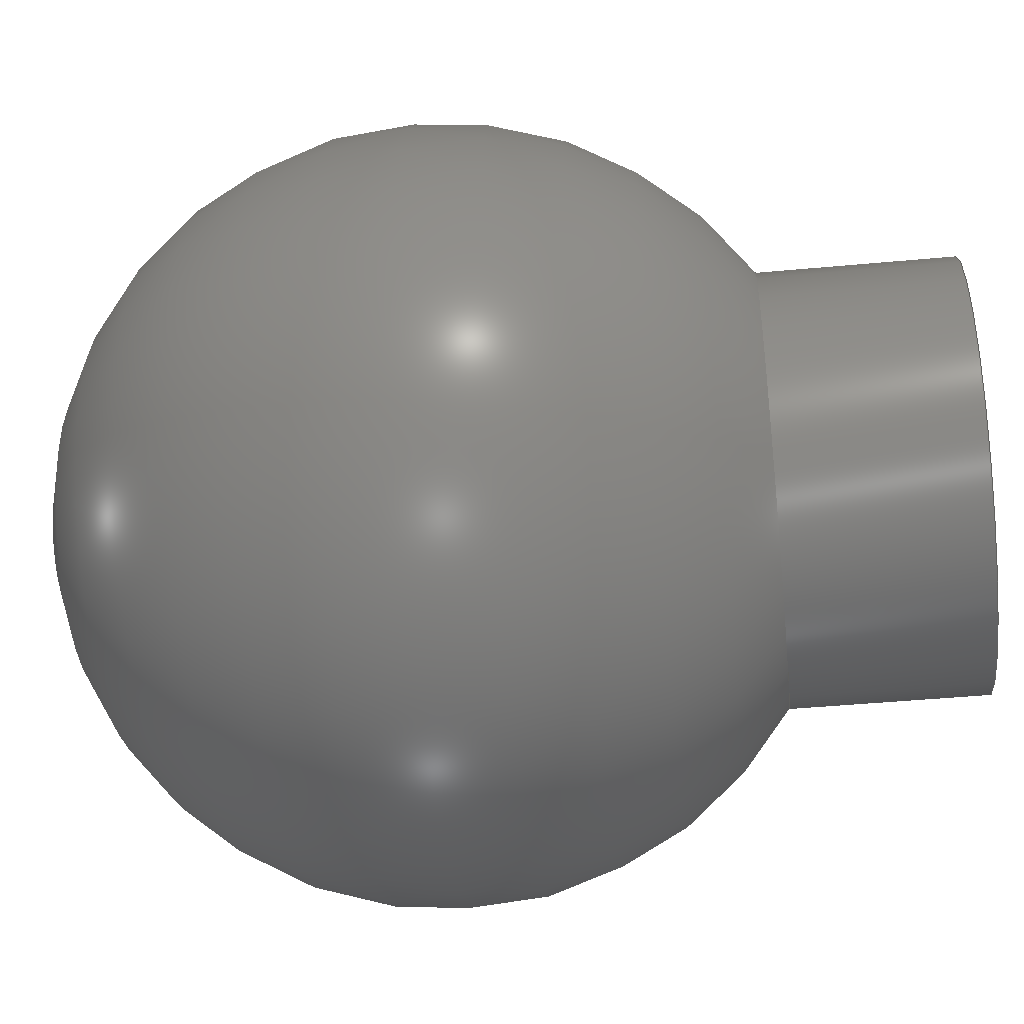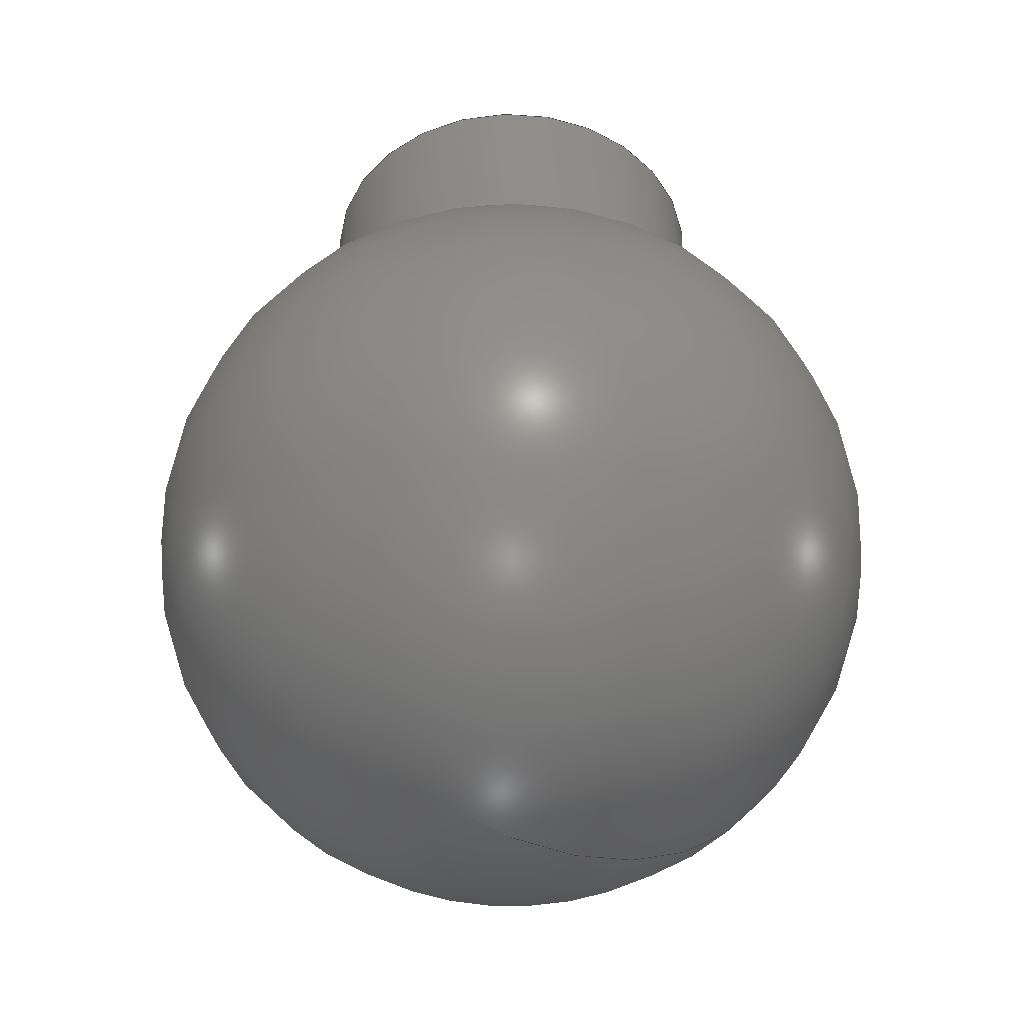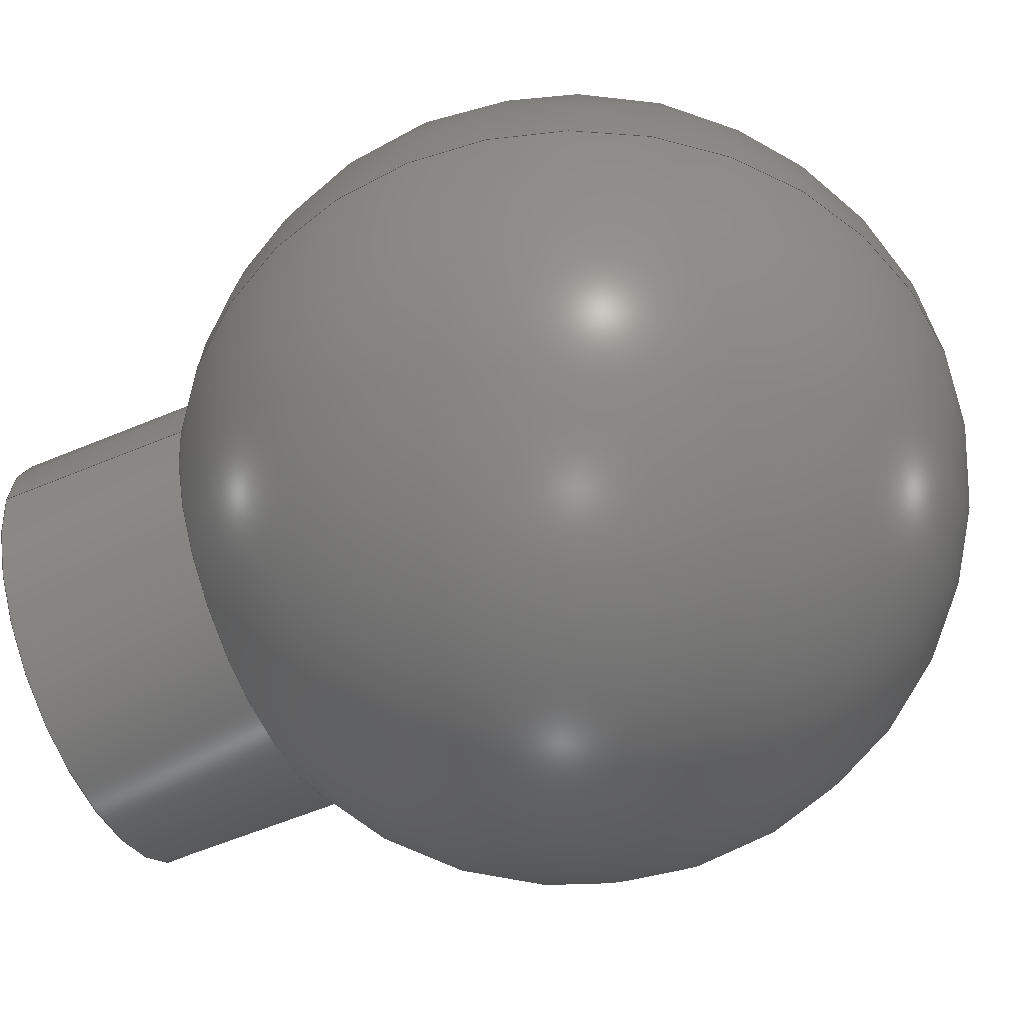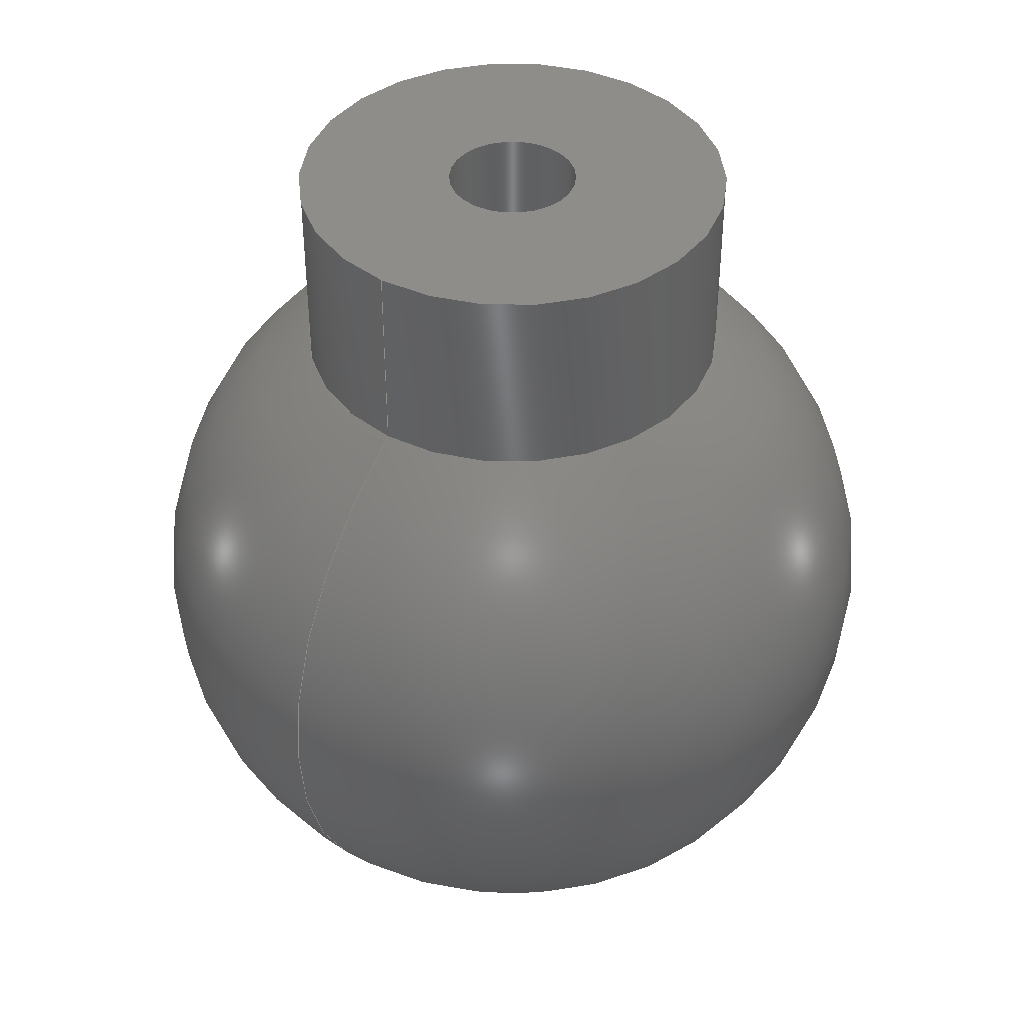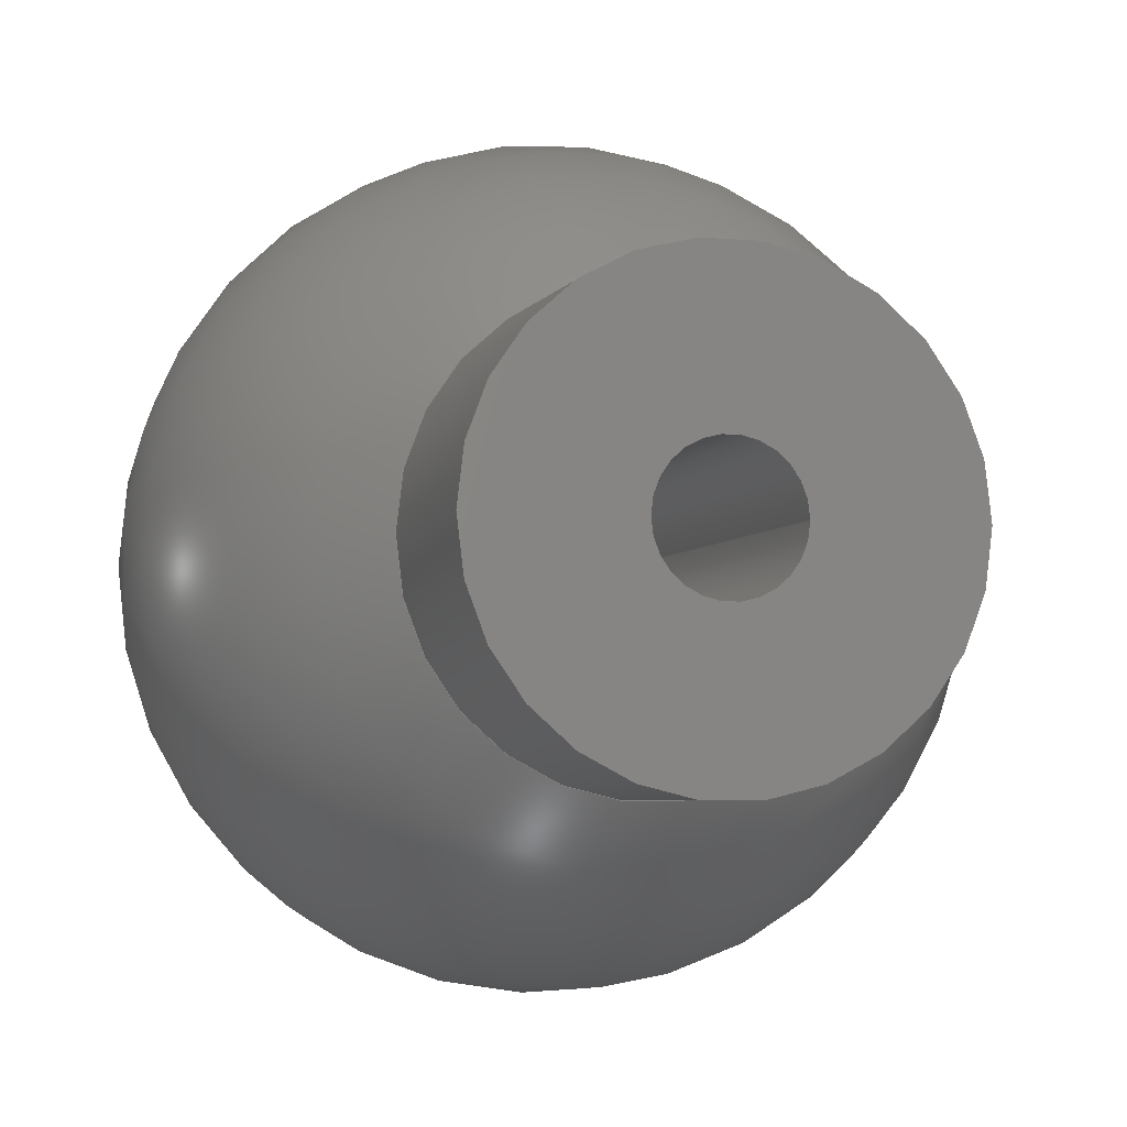
<metadata>
{"format":"step","ext":"step","renderer":"f3d","projection":"perspective","resolution":1024,"background":"white","views":[{"elev":-44.5,"azim":-83.8,"up":"+Y"},{"elev":-43.8,"azim":-32.5,"up":"+Z"},{"elev":-57.4,"azim":113.7,"up":"+Y"},{"elev":41.7,"azim":125.5,"up":"+Z"},{"elev":-4.6,"azim":-16.5,"up":"+Y"}]}
</metadata>
<code>
ISO-10303-21;
DATA;
#1 = APPLICATION_PROTOCOL_DEFINITION('committee draft',
  'automotive_design',1997,#2);
#2 = APPLICATION_CONTEXT(
  'core data for automotive mechanical design processes');
#3 = SHAPE_DEFINITION_REPRESENTATION(#4,#10);
#4 = PRODUCT_DEFINITION_SHAPE('','',#5);
#5 = PRODUCT_DEFINITION('design','',#6,#9);
#6 = PRODUCT_DEFINITION_FORMATION('','',#7);
#7 = PRODUCT('Pocket','Pocket','',(#8));
#8 = MECHANICAL_CONTEXT('',#2,'mechanical');
#9 = PRODUCT_DEFINITION_CONTEXT('part definition',#2,'design');
#10 = ADVANCED_BREP_SHAPE_REPRESENTATION('',(#11,#15),#232);
#11 = AXIS2_PLACEMENT_3D('',#12,#13,#14);
#12 = CARTESIAN_POINT('',(0,0,0));
#13 = DIRECTION('',(0,0,1));
#14 = DIRECTION('',(1,0,-0));
#15 = MANIFOLD_SOLID_BREP('',#16);
#16 = CLOSED_SHELL('',(#17,#85,#140,#199,#228));
#17 = ADVANCED_FACE('',(#18,#54),#31,.T.);
#18 = FACE_BOUND('',#19,.T.);
#19 = EDGE_LOOP('',(#20));
#20 = ORIENTED_EDGE('',*,*,#21,.T.);
#21 = EDGE_CURVE('',#22,#22,#24,.T.);
#22 = VERTEX_POINT('',#23);
#23 = CARTESIAN_POINT('',(5,-1.225e-15,7));
#24 = SURFACE_CURVE('',#25,(#30,#42),.PCURVE_S1);
#25 = CIRCLE('',#26,5);
#26 = AXIS2_PLACEMENT_3D('',#27,#28,#29);
#27 = CARTESIAN_POINT('',(0,0,7));
#28 = DIRECTION('',(0,0,1));
#29 = DIRECTION('',(1,0,0));
#30 = PCURVE('',#31,#36);
#31 = PLANE('',#32);
#32 = AXIS2_PLACEMENT_3D('',#33,#34,#35);
#33 = CARTESIAN_POINT('',(0,0,7));
#34 = DIRECTION('',(0,0,1));
#35 = DIRECTION('',(1,0,0));
#36 = DEFINITIONAL_REPRESENTATION('',(#37),#41);
#37 = CIRCLE('',#38,5);
#38 = AXIS2_PLACEMENT_2D('',#39,#40);
#39 = CARTESIAN_POINT('',(0,0));
#40 = DIRECTION('',(1,0));
#41 = ( GEOMETRIC_REPRESENTATION_CONTEXT(2) 
PARAMETRIC_REPRESENTATION_CONTEXT() REPRESENTATION_CONTEXT('2D SPACE',''
  ) );
#42 = PCURVE('',#43,#48);
#43 = CYLINDRICAL_SURFACE('',#44,5);
#44 = AXIS2_PLACEMENT_3D('',#45,#46,#47);
#45 = CARTESIAN_POINT('',(0,0,0));
#46 = DIRECTION('',(0,0,1));
#47 = DIRECTION('',(1,0,0));
#48 = DEFINITIONAL_REPRESENTATION('',(#49),#53);
#49 = LINE('',#50,#51);
#50 = CARTESIAN_POINT('',(0,7));
#51 = VECTOR('',#52,1);
#52 = DIRECTION('',(1,0));
#53 = ( GEOMETRIC_REPRESENTATION_CONTEXT(2) 
PARAMETRIC_REPRESENTATION_CONTEXT() REPRESENTATION_CONTEXT('2D SPACE',''
  ) );
#54 = FACE_BOUND('',#55,.T.);
#55 = EDGE_LOOP('',(#56));
#56 = ORIENTED_EDGE('',*,*,#57,.F.);
#57 = EDGE_CURVE('',#58,#58,#60,.T.);
#58 = VERTEX_POINT('',#59);
#59 = CARTESIAN_POINT('',(1.5,0,7));
#60 = SURFACE_CURVE('',#61,(#66,#73),.PCURVE_S1);
#61 = CIRCLE('',#62,1.5);
#62 = AXIS2_PLACEMENT_3D('',#63,#64,#65);
#63 = CARTESIAN_POINT('',(0,0,7));
#64 = DIRECTION('',(0,0,1));
#65 = DIRECTION('',(1,0,0));
#66 = PCURVE('',#31,#67);
#67 = DEFINITIONAL_REPRESENTATION('',(#68),#72);
#68 = CIRCLE('',#69,1.5);
#69 = AXIS2_PLACEMENT_2D('',#70,#71);
#70 = CARTESIAN_POINT('',(0,0));
#71 = DIRECTION('',(1,0));
#72 = ( GEOMETRIC_REPRESENTATION_CONTEXT(2) 
PARAMETRIC_REPRESENTATION_CONTEXT() REPRESENTATION_CONTEXT('2D SPACE',''
  ) );
#73 = PCURVE('',#74,#79);
#74 = CYLINDRICAL_SURFACE('',#75,1.5);
#75 = AXIS2_PLACEMENT_3D('',#76,#77,#78);
#76 = CARTESIAN_POINT('',(0,0,7));
#77 = DIRECTION('',(0,0,1));
#78 = DIRECTION('',(1,0,0));
#79 = DEFINITIONAL_REPRESENTATION('',(#80),#84);
#80 = LINE('',#81,#82);
#81 = CARTESIAN_POINT('',(0,0));
#82 = VECTOR('',#83,1);
#83 = DIRECTION('',(1,0));
#84 = ( GEOMETRIC_REPRESENTATION_CONTEXT(2) 
PARAMETRIC_REPRESENTATION_CONTEXT() REPRESENTATION_CONTEXT('2D SPACE',''
  ) );
#85 = ADVANCED_FACE('',(#86),#43,.T.);
#86 = FACE_BOUND('',#87,.T.);
#87 = EDGE_LOOP('',(#88,#111,#112,#113));
#88 = ORIENTED_EDGE('',*,*,#89,.T.);
#89 = EDGE_CURVE('',#90,#22,#92,.T.);
#90 = VERTEX_POINT('',#91);
#91 = CARTESIAN_POINT('',(5,-1.225e-15,2.483));
#92 = SEAM_CURVE('',#93,(#97,#104),.PCURVE_S1);
#93 = LINE('',#94,#95);
#94 = CARTESIAN_POINT('',(5,-1.225e-15,0));
#95 = VECTOR('',#96,1);
#96 = DIRECTION('',(0,0,1));
#97 = PCURVE('',#43,#98);
#98 = DEFINITIONAL_REPRESENTATION('',(#99),#103);
#99 = LINE('',#100,#101);
#100 = CARTESIAN_POINT('',(6.283,-0));
#101 = VECTOR('',#102,1);
#102 = DIRECTION('',(0,1));
#103 = ( GEOMETRIC_REPRESENTATION_CONTEXT(2) 
PARAMETRIC_REPRESENTATION_CONTEXT() REPRESENTATION_CONTEXT('2D SPACE',''
  ) );
#104 = PCURVE('',#43,#105);
#105 = DEFINITIONAL_REPRESENTATION('',(#106),#110);
#106 = LINE('',#107,#108);
#107 = CARTESIAN_POINT('',(0,-0));
#108 = VECTOR('',#109,1);
#109 = DIRECTION('',(0,1));
#110 = ( GEOMETRIC_REPRESENTATION_CONTEXT(2) 
PARAMETRIC_REPRESENTATION_CONTEXT() REPRESENTATION_CONTEXT('2D SPACE',''
  ) );
#111 = ORIENTED_EDGE('',*,*,#21,.F.);
#112 = ORIENTED_EDGE('',*,*,#89,.F.);
#113 = ORIENTED_EDGE('',*,*,#114,.T.);
#114 = EDGE_CURVE('',#90,#90,#115,.T.);
#115 = SURFACE_CURVE('',#116,(#121,#128),.PCURVE_S1);
#116 = CIRCLE('',#117,5);
#117 = AXIS2_PLACEMENT_3D('',#118,#119,#120);
#118 = CARTESIAN_POINT('',(0,0,2.483));
#119 = DIRECTION('',(-0,0,1));
#120 = DIRECTION('',(0,-1,0));
#121 = PCURVE('',#43,#122);
#122 = DEFINITIONAL_REPRESENTATION('',(#123),#127);
#123 = LINE('',#124,#125);
#124 = CARTESIAN_POINT('',(-1.571,2.483));
#125 = VECTOR('',#126,1);
#126 = DIRECTION('',(1,0));
#127 = ( GEOMETRIC_REPRESENTATION_CONTEXT(2) 
PARAMETRIC_REPRESENTATION_CONTEXT() REPRESENTATION_CONTEXT('2D SPACE',''
  ) );
#128 = PCURVE('',#129,#134);
#129 = SPHERICAL_SURFACE('',#130,9);
#130 = AXIS2_PLACEMENT_3D('',#131,#132,#133);
#131 = CARTESIAN_POINT('',(0,0,-5));
#132 = DIRECTION('',(0,0,1));
#133 = DIRECTION('',(1,0,0));
#134 = DEFINITIONAL_REPRESENTATION('',(#135),#139);
#135 = LINE('',#136,#137);
#136 = CARTESIAN_POINT('',(-1.571,0.9818));
#137 = VECTOR('',#138,1);
#138 = DIRECTION('',(1,0));
#139 = ( GEOMETRIC_REPRESENTATION_CONTEXT(2) 
PARAMETRIC_REPRESENTATION_CONTEXT() REPRESENTATION_CONTEXT('2D SPACE',''
  ) );
#140 = ADVANCED_FACE('',(#141),#74,.F.);
#141 = FACE_BOUND('',#142,.F.);
#142 = EDGE_LOOP('',(#143,#144,#167,#198));
#143 = ORIENTED_EDGE('',*,*,#57,.F.);
#144 = ORIENTED_EDGE('',*,*,#145,.T.);
#145 = EDGE_CURVE('',#58,#146,#148,.T.);
#146 = VERTEX_POINT('',#147);
#147 = CARTESIAN_POINT('',(1.5,0,-13));
#148 = SEAM_CURVE('',#149,(#153,#160),.PCURVE_S1);
#149 = LINE('',#150,#151);
#150 = CARTESIAN_POINT('',(1.5,0,7));
#151 = VECTOR('',#152,1);
#152 = DIRECTION('',(-0,-0,-1));
#153 = PCURVE('',#74,#154);
#154 = DEFINITIONAL_REPRESENTATION('',(#155),#159);
#155 = LINE('',#156,#157);
#156 = CARTESIAN_POINT('',(6.283,0));
#157 = VECTOR('',#158,1);
#158 = DIRECTION('',(0,-1));
#159 = ( GEOMETRIC_REPRESENTATION_CONTEXT(2) 
PARAMETRIC_REPRESENTATION_CONTEXT() REPRESENTATION_CONTEXT('2D SPACE',''
  ) );
#160 = PCURVE('',#74,#161);
#161 = DEFINITIONAL_REPRESENTATION('',(#162),#166);
#162 = LINE('',#163,#164);
#163 = CARTESIAN_POINT('',(0,0));
#164 = VECTOR('',#165,1);
#165 = DIRECTION('',(0,-1));
#166 = ( GEOMETRIC_REPRESENTATION_CONTEXT(2) 
PARAMETRIC_REPRESENTATION_CONTEXT() REPRESENTATION_CONTEXT('2D SPACE',''
  ) );
#167 = ORIENTED_EDGE('',*,*,#168,.T.);
#168 = EDGE_CURVE('',#146,#146,#169,.T.);
#169 = SURFACE_CURVE('',#170,(#175,#182),.PCURVE_S1);
#170 = CIRCLE('',#171,1.5);
#171 = AXIS2_PLACEMENT_3D('',#172,#173,#174);
#172 = CARTESIAN_POINT('',(0,0,-13));
#173 = DIRECTION('',(0,0,1));
#174 = DIRECTION('',(1,0,0));
#175 = PCURVE('',#74,#176);
#176 = DEFINITIONAL_REPRESENTATION('',(#177),#181);
#177 = LINE('',#178,#179);
#178 = CARTESIAN_POINT('',(0,-20));
#179 = VECTOR('',#180,1);
#180 = DIRECTION('',(1,0));
#181 = ( GEOMETRIC_REPRESENTATION_CONTEXT(2) 
PARAMETRIC_REPRESENTATION_CONTEXT() REPRESENTATION_CONTEXT('2D SPACE',''
  ) );
#182 = PCURVE('',#183,#188);
#183 = PLANE('',#184);
#184 = AXIS2_PLACEMENT_3D('',#185,#186,#187);
#185 = CARTESIAN_POINT('',(1.5,0,-13));
#186 = DIRECTION('',(0,0,-1));
#187 = DIRECTION('',(-1,0,0));
#188 = DEFINITIONAL_REPRESENTATION('',(#189),#197);
#189 = ( BOUNDED_CURVE() B_SPLINE_CURVE(2,(#190,#191,#192,#193,#194,#195
,#196),.UNSPECIFIED.,.F.,.F.) B_SPLINE_CURVE_WITH_KNOTS((1,2,2,2,2,1),(
    -2.094,0,2.094,4.189,6.283,
8.378),.UNSPECIFIED.) CURVE() GEOMETRIC_REPRESENTATION_ITEM() 
RATIONAL_B_SPLINE_CURVE((1,0.5,1,0.5,1,0.5,1)) REPRESENTATION_ITEM(
  '') );
#190 = CARTESIAN_POINT('',(0,0));
#191 = CARTESIAN_POINT('',(0,2.598));
#192 = CARTESIAN_POINT('',(2.25,1.299));
#193 = CARTESIAN_POINT('',(4.5,3.674e-16));
#194 = CARTESIAN_POINT('',(2.25,-1.299));
#195 = CARTESIAN_POINT('',(2.22e-15,-2.598));
#196 = CARTESIAN_POINT('',(0,0));
#197 = ( GEOMETRIC_REPRESENTATION_CONTEXT(2) 
PARAMETRIC_REPRESENTATION_CONTEXT() REPRESENTATION_CONTEXT('2D SPACE',''
  ) );
#198 = ORIENTED_EDGE('',*,*,#145,.F.);
#199 = ADVANCED_FACE('',(#200),#129,.T.);
#200 = FACE_BOUND('',#201,.T.);
#201 = EDGE_LOOP('',(#202,#203,#227));
#202 = ORIENTED_EDGE('',*,*,#114,.F.);
#203 = ORIENTED_EDGE('',*,*,#204,.F.);
#204 = EDGE_CURVE('',#205,#90,#207,.T.);
#205 = VERTEX_POINT('',#206);
#206 = CARTESIAN_POINT('',(5.511e-16,-1.35e-31,-14
    ));
#207 = SEAM_CURVE('',#208,(#213,#220),.PCURVE_S1);
#208 = CIRCLE('',#209,9);
#209 = AXIS2_PLACEMENT_3D('',#210,#211,#212);
#210 = CARTESIAN_POINT('',(0,0,-5));
#211 = DIRECTION('',(-2.449e-16,-1,0));
#212 = DIRECTION('',(1,-2.449e-16,0));
#213 = PCURVE('',#129,#214);
#214 = DEFINITIONAL_REPRESENTATION('',(#215),#219);
#215 = LINE('',#216,#217);
#216 = CARTESIAN_POINT('',(6.283,-6.283));
#217 = VECTOR('',#218,1);
#218 = DIRECTION('',(0,1));
#219 = ( GEOMETRIC_REPRESENTATION_CONTEXT(2) 
PARAMETRIC_REPRESENTATION_CONTEXT() REPRESENTATION_CONTEXT('2D SPACE',''
  ) );
#220 = PCURVE('',#129,#221);
#221 = DEFINITIONAL_REPRESENTATION('',(#222),#226);
#222 = LINE('',#223,#224);
#223 = CARTESIAN_POINT('',(0,-6.283));
#224 = VECTOR('',#225,1);
#225 = DIRECTION('',(0,1));
#226 = ( GEOMETRIC_REPRESENTATION_CONTEXT(2) 
PARAMETRIC_REPRESENTATION_CONTEXT() REPRESENTATION_CONTEXT('2D SPACE',''
  ) );
#227 = ORIENTED_EDGE('',*,*,#204,.T.);
#228 = ADVANCED_FACE('',(#229),#183,.F.);
#229 = FACE_BOUND('',#230,.T.);
#230 = EDGE_LOOP('',(#231));
#231 = ORIENTED_EDGE('',*,*,#168,.T.);
#232 = ( GEOMETRIC_REPRESENTATION_CONTEXT(3) 
GLOBAL_UNCERTAINTY_ASSIGNED_CONTEXT((#236)) GLOBAL_UNIT_ASSIGNED_CONTEXT
((#233,#234,#235)) REPRESENTATION_CONTEXT('Context #1',
  '3D Context with UNIT and UNCERTAINTY') );
#233 = ( LENGTH_UNIT() NAMED_UNIT(*) SI_UNIT(.MILLI.,.METRE.) );
#234 = ( NAMED_UNIT(*) PLANE_ANGLE_UNIT() SI_UNIT($,.RADIAN.) );
#235 = ( NAMED_UNIT(*) SI_UNIT($,.STERADIAN.) SOLID_ANGLE_UNIT() );
#236 = UNCERTAINTY_MEASURE_WITH_UNIT(LENGTH_MEASURE(1e-07),#233,
  'distance_accuracy_value','confusion accuracy');
#237 = PRODUCT_TYPE('part',$,(#7));
#238 = MECHANICAL_DESIGN_GEOMETRIC_PRESENTATION_REPRESENTATION('',(#239)
  ,#232);
#239 = STYLED_ITEM('color',(#240),#15);
#240 = PRESENTATION_STYLE_ASSIGNMENT((#241,#247));
#241 = SURFACE_STYLE_USAGE(.BOTH.,#242);
#242 = SURFACE_SIDE_STYLE('',(#243));
#243 = SURFACE_STYLE_FILL_AREA(#244);
#244 = FILL_AREA_STYLE('',(#245));
#245 = FILL_AREA_STYLE_COLOUR('',#246);
#246 = COLOUR_RGB('',0.8,0.8,0.8);
#247 = CURVE_STYLE('',#248,POSITIVE_LENGTH_MEASURE(0.1),#246);
#248 = DRAUGHTING_PRE_DEFINED_CURVE_FONT('continuous');
ENDSEC;
END-ISO-10303-21;

</code>
